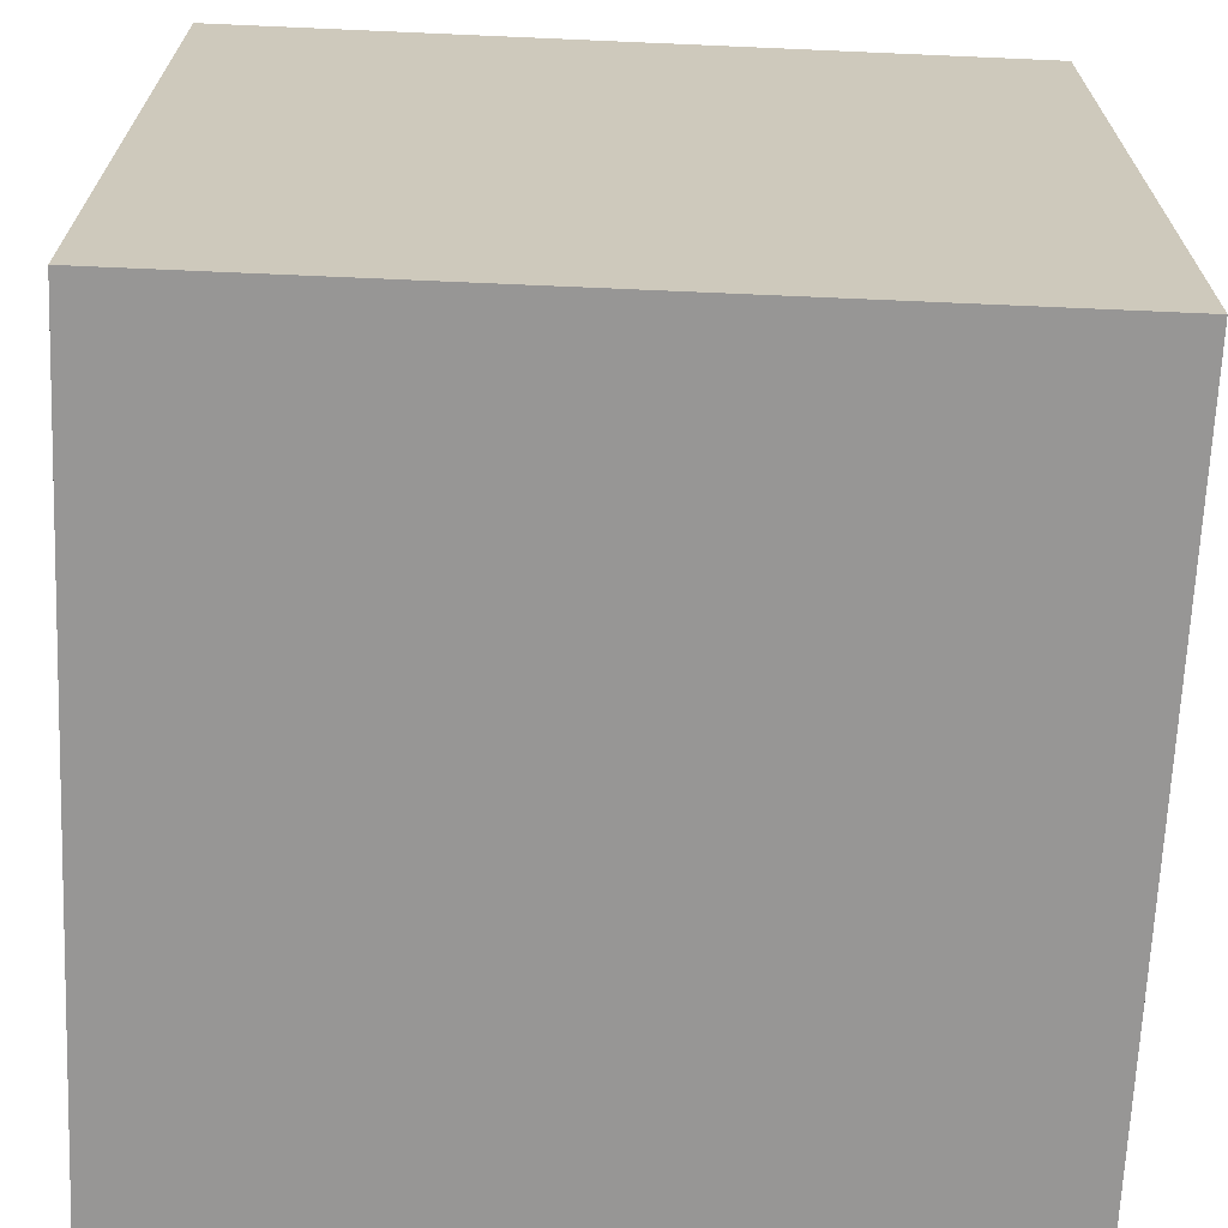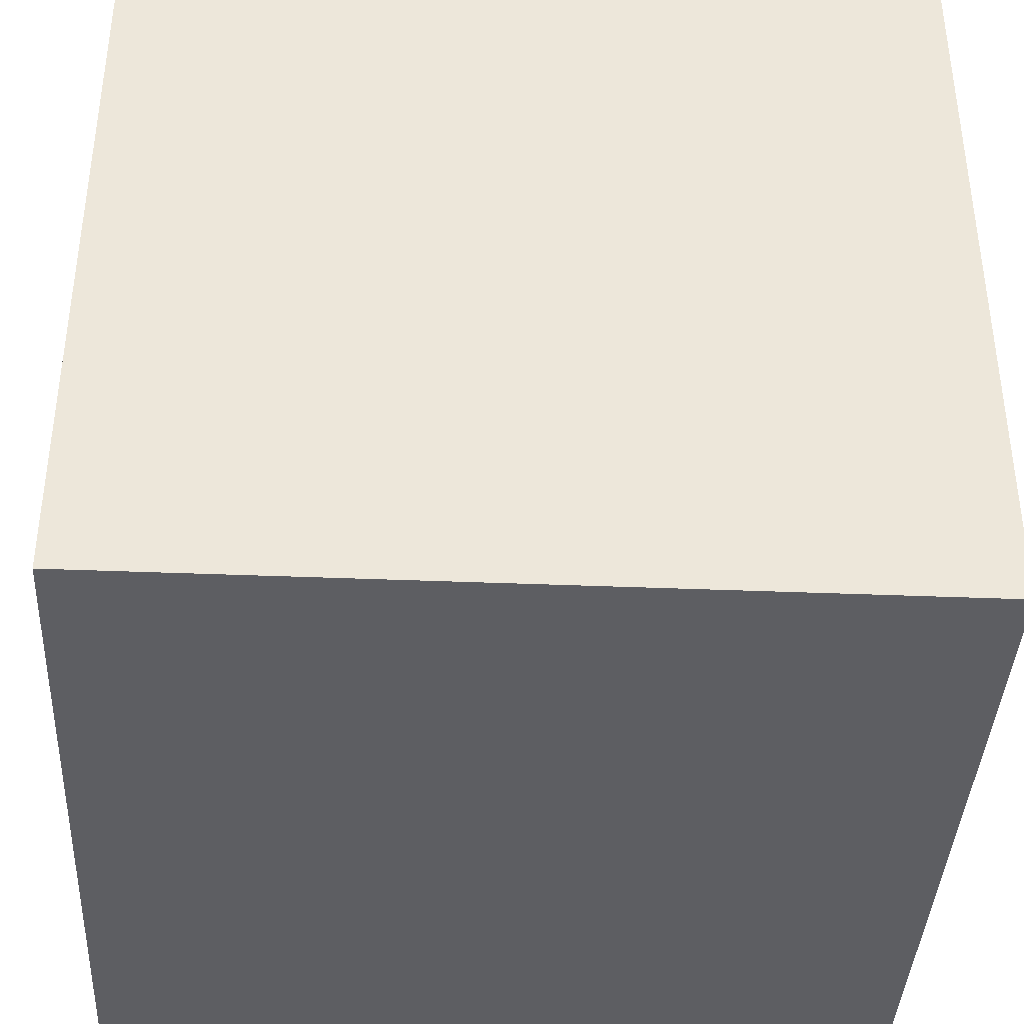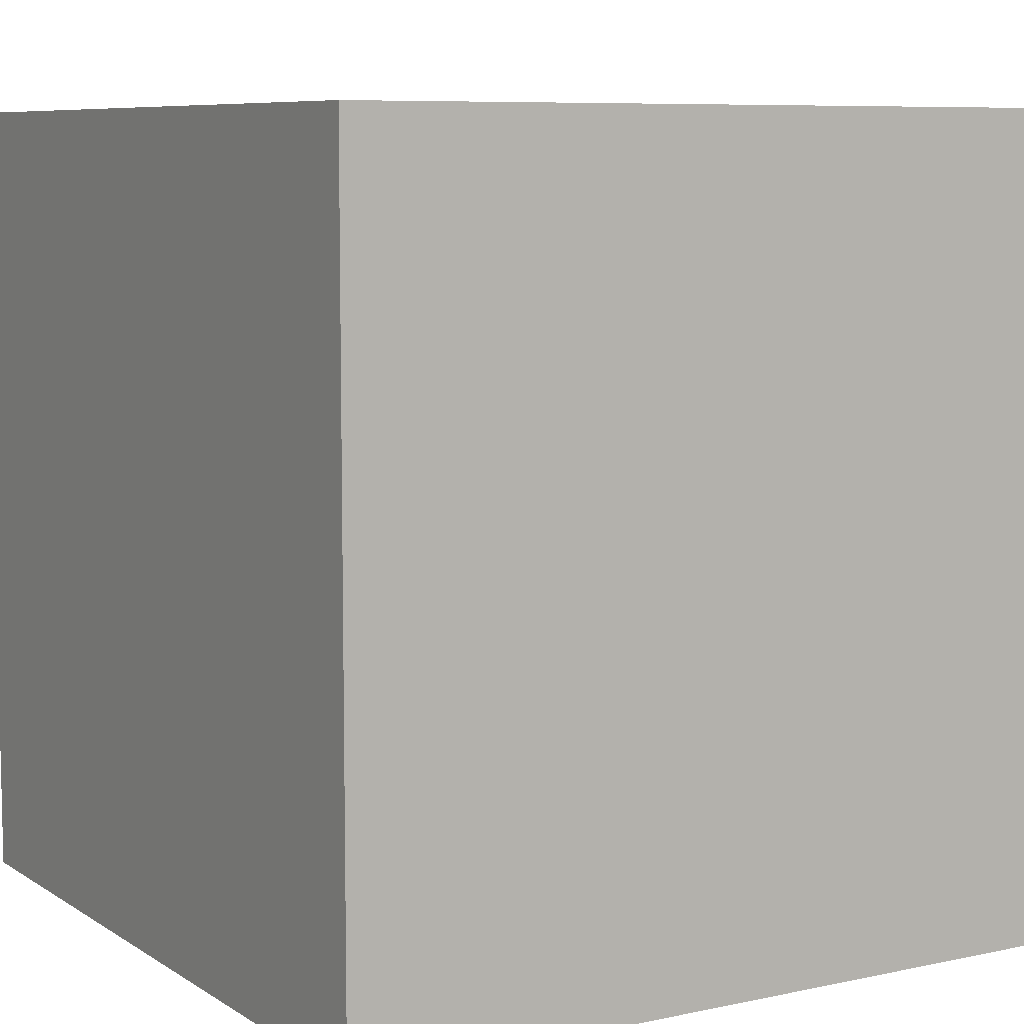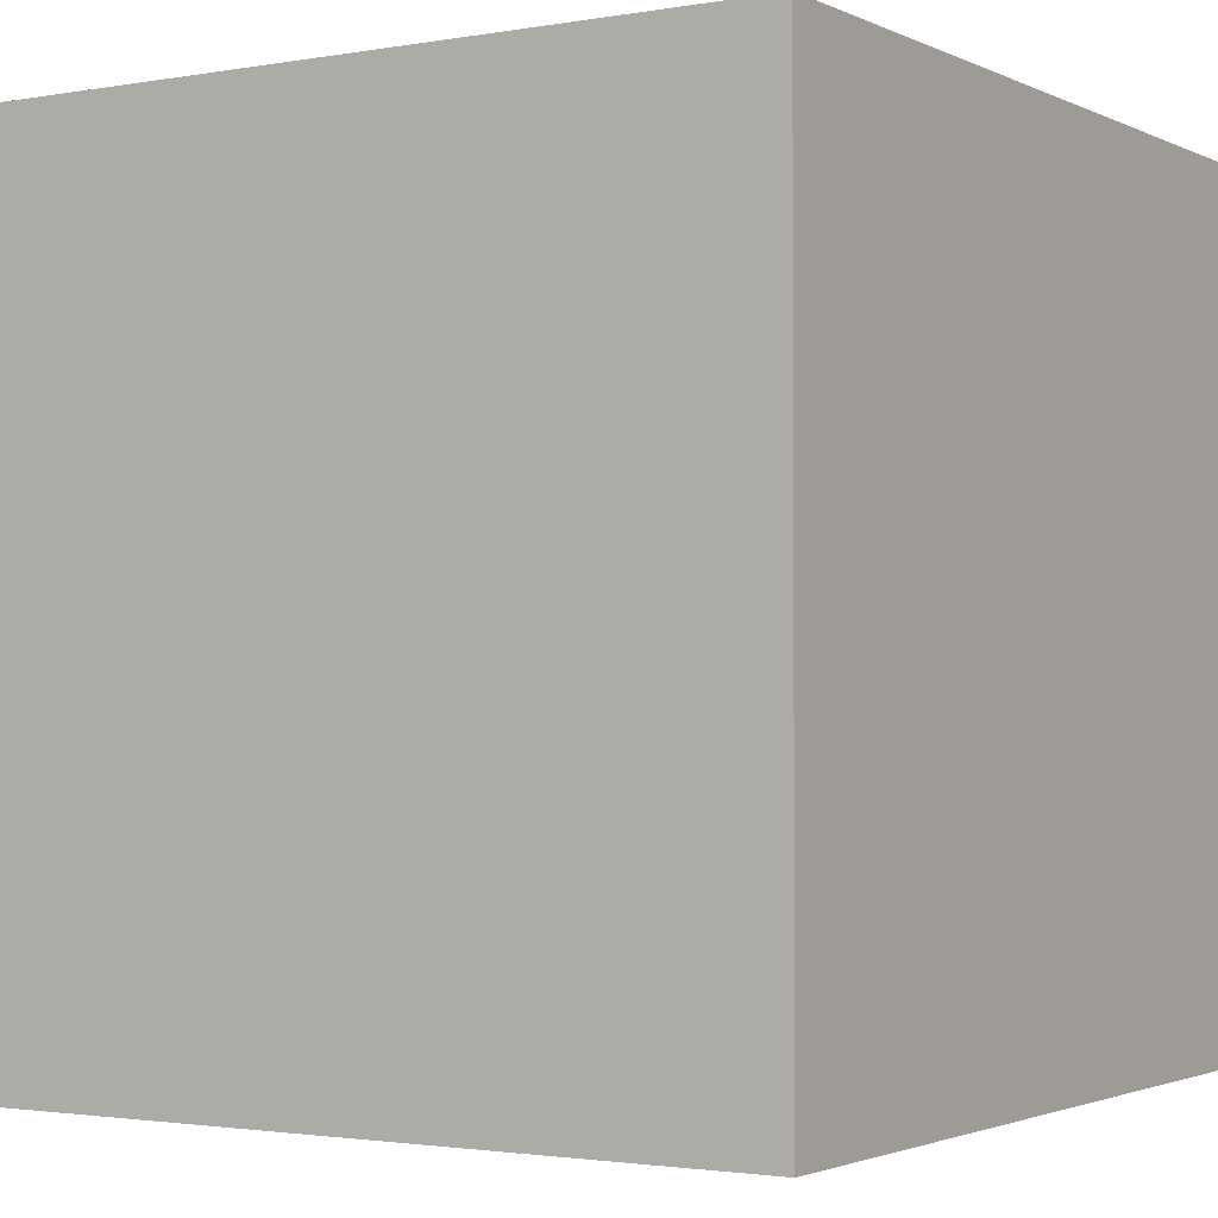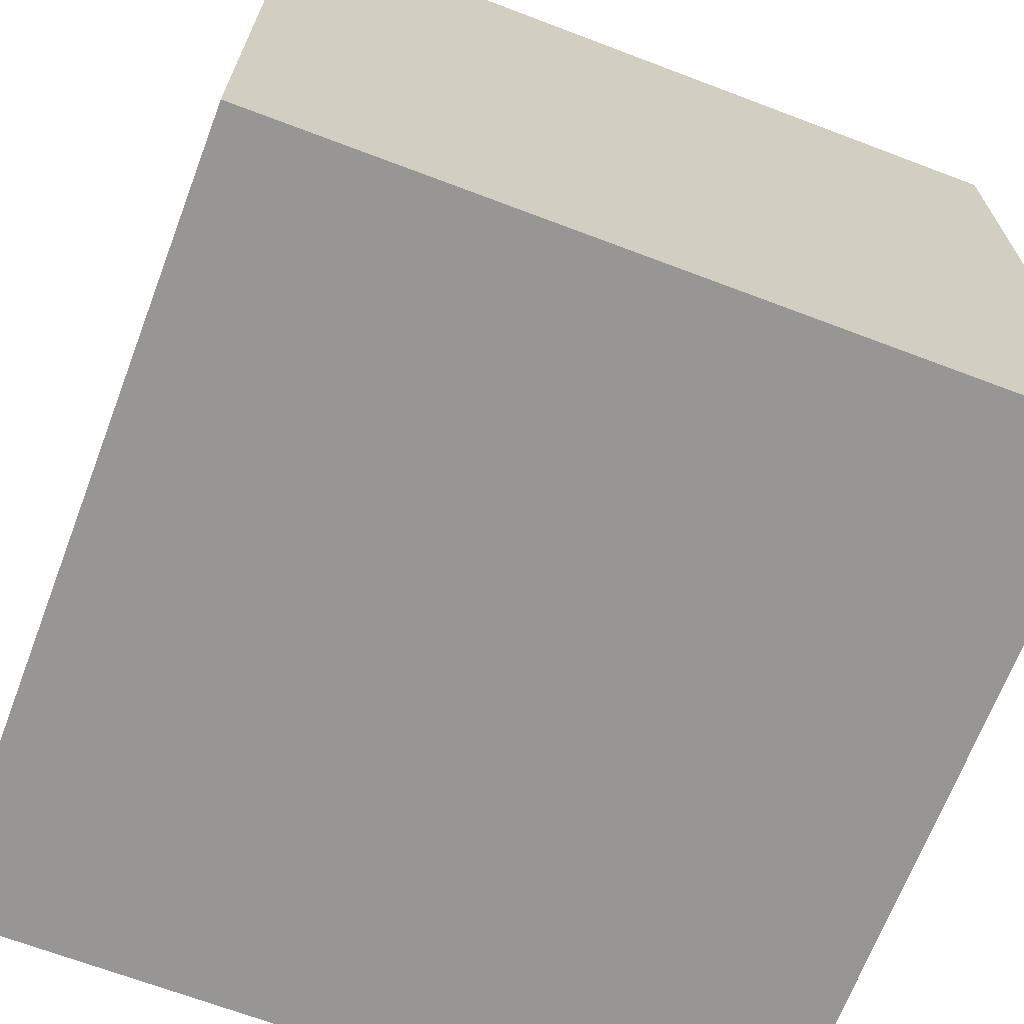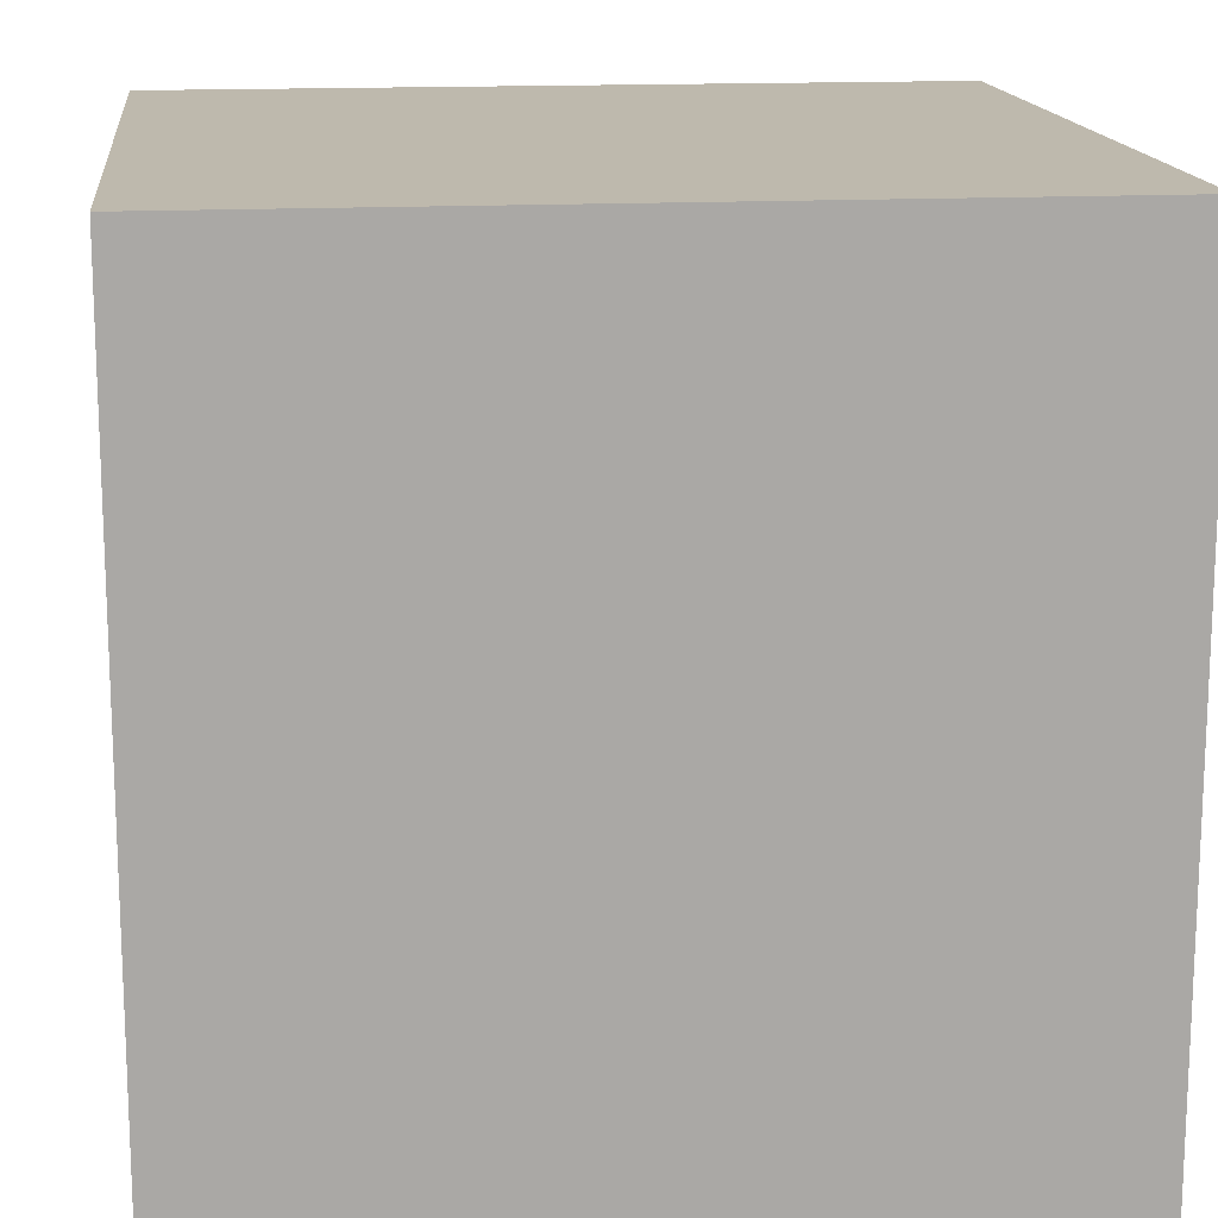
<metadata>
{"format":"obj","ext":"obj","renderer":"f3d","projection":"perspective","resolution":1024,"background":"white","views":[{"elev":-67.9,"azim":-2.5,"up":"+Z"},{"elev":-39.2,"azim":177.1,"up":"+Z"},{"elev":7.7,"azim":-31.1,"up":"+Z"},{"elev":-2.0,"azim":122.3,"up":"+Z"},{"elev":-68.0,"azim":69.2,"up":"+Z"},{"elev":15.2,"azim":-6.4,"up":"+Y"}]}
</metadata>
<code>
g Cube
v 20 -20 -20
v 20 -20 20
v -20 -20 20
v -20 -20 -20
v 20 20 -20
v 20 20 20
v -20 20 20
v -20 20 -20
g Cube_Cube_Material
f 1 3 4
f 8 6 5
f 5 2 1
f 6 3 2
f 7 4 3
f 1 8 5
f 1 2 3
f 8 7 6
f 5 6 2
f 6 7 3
f 7 8 4
f 1 4 8
f 1 4 8

</code>
